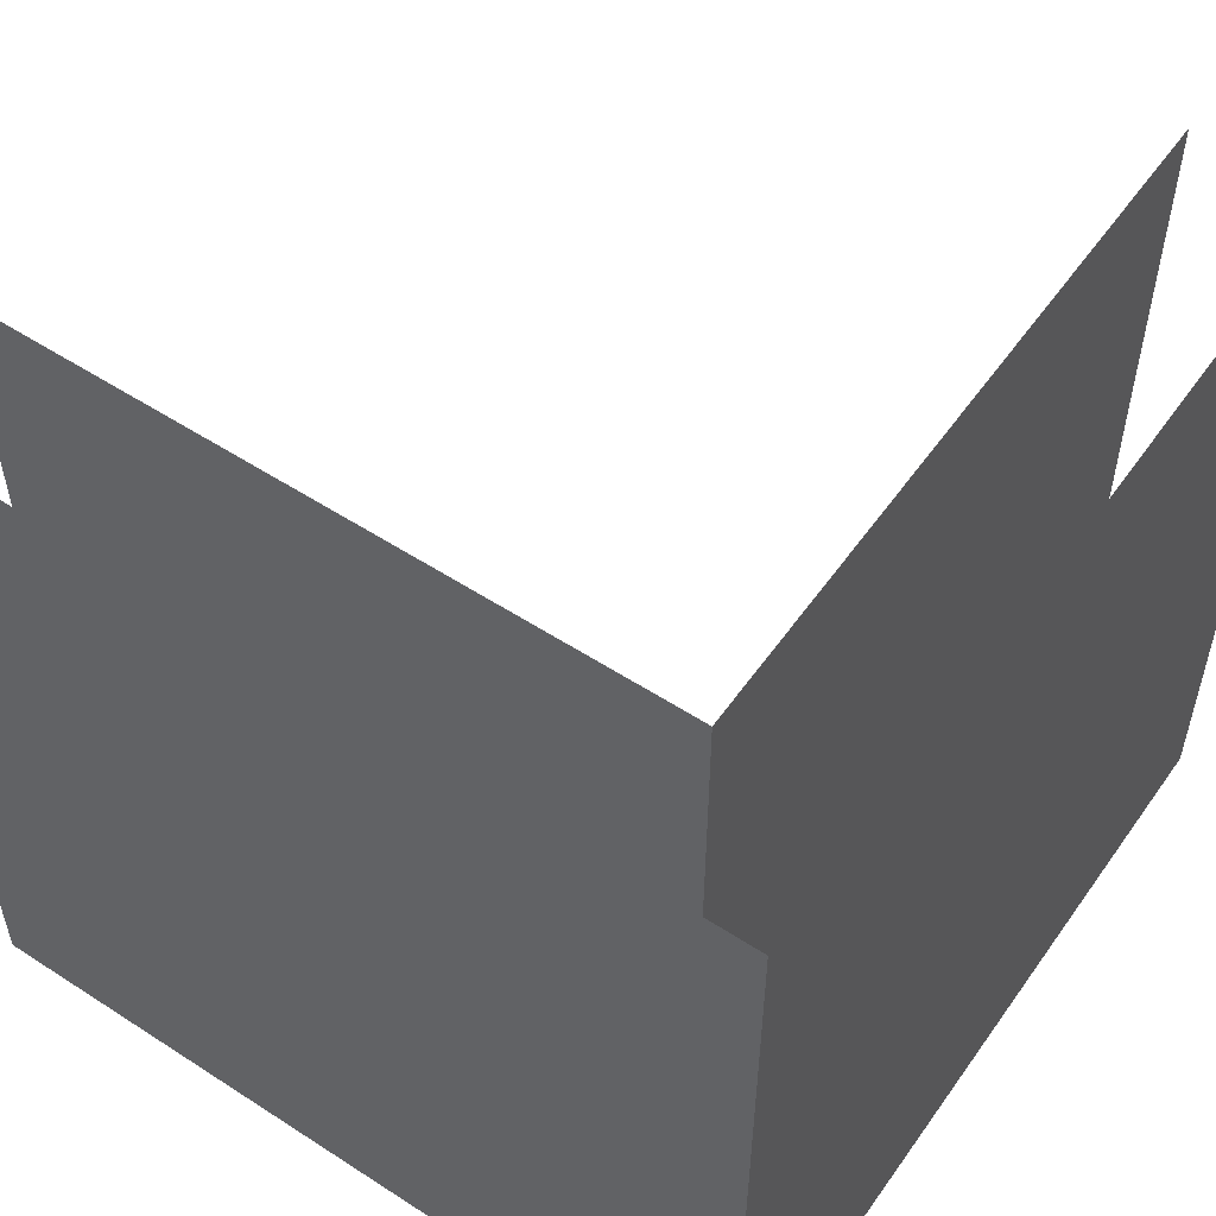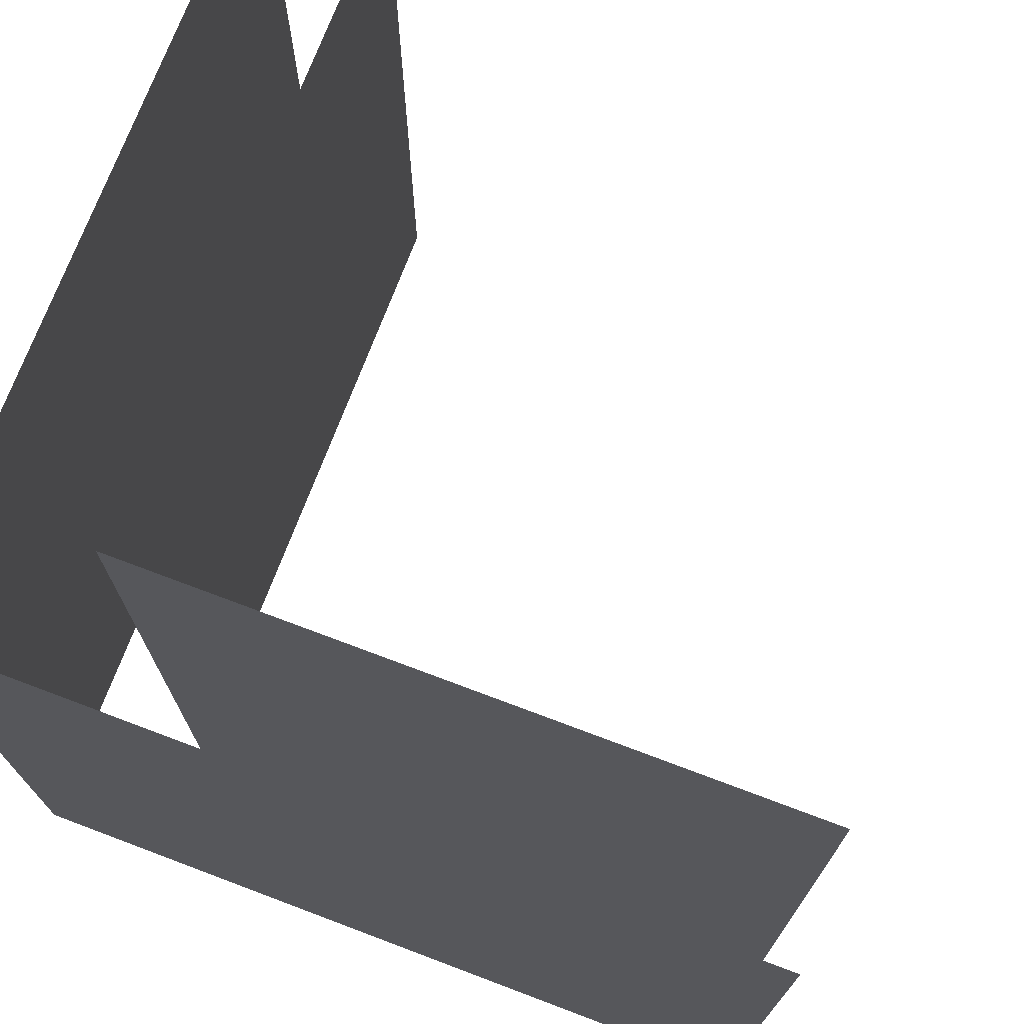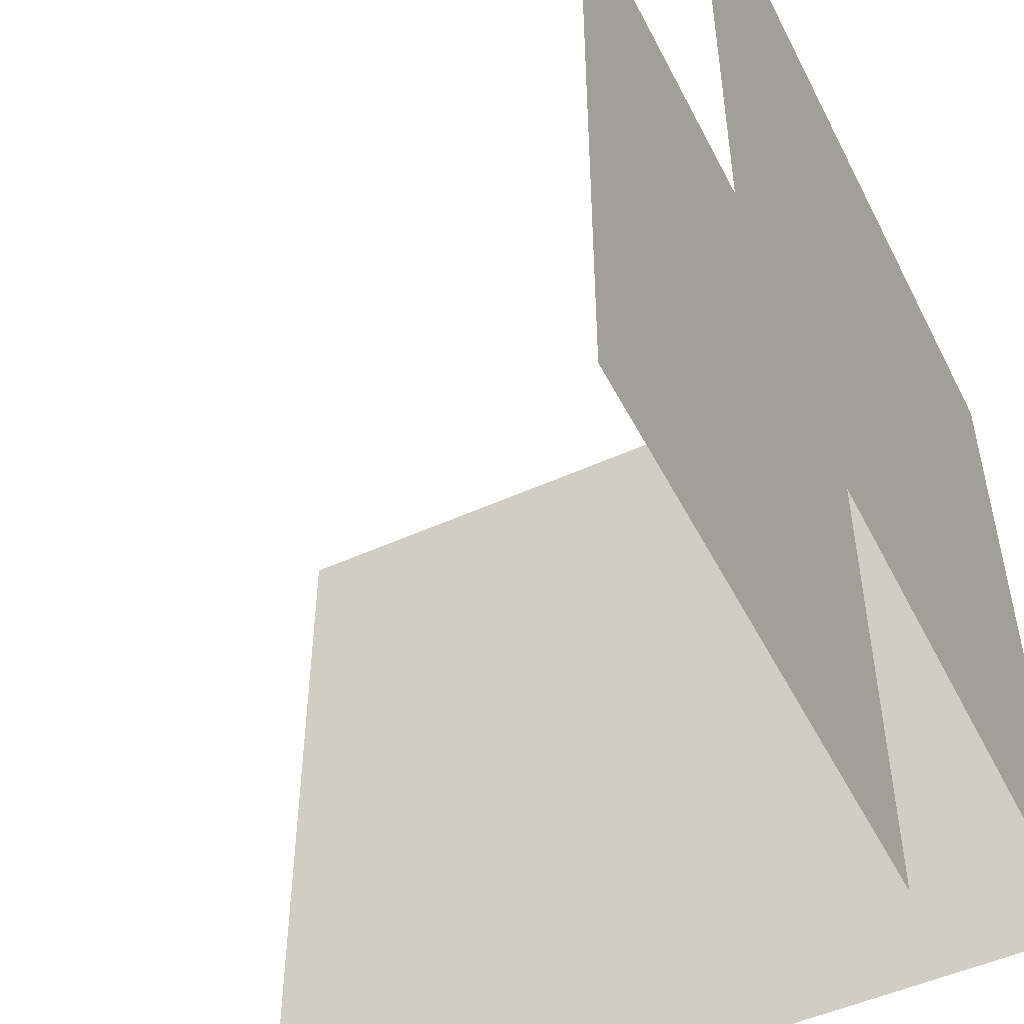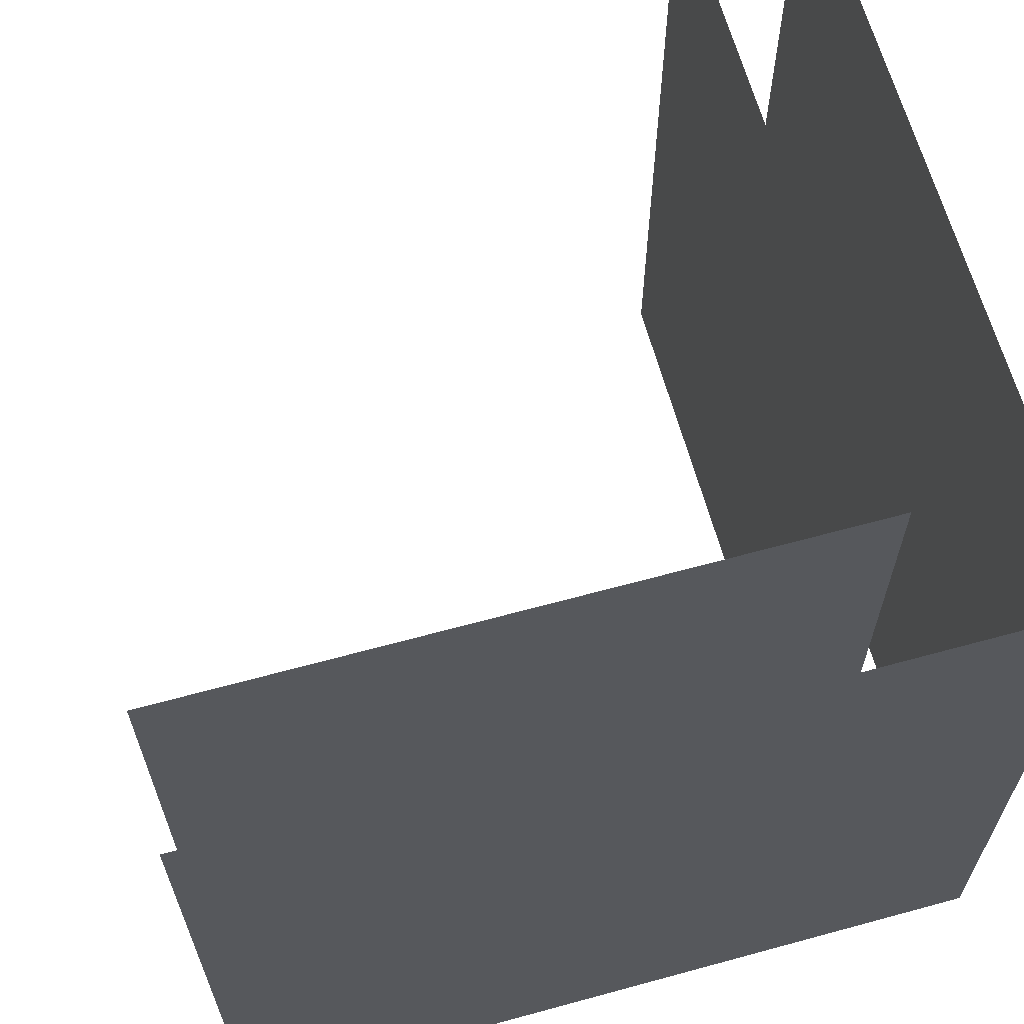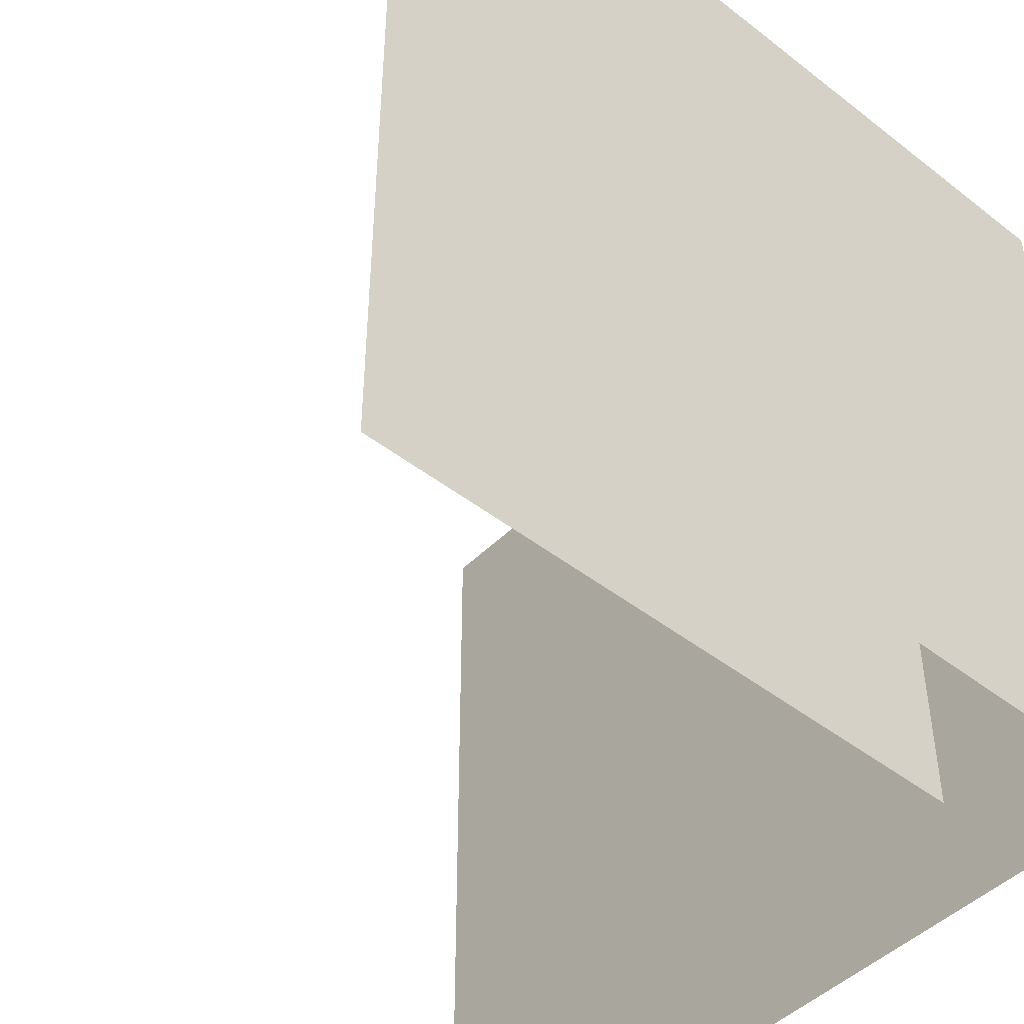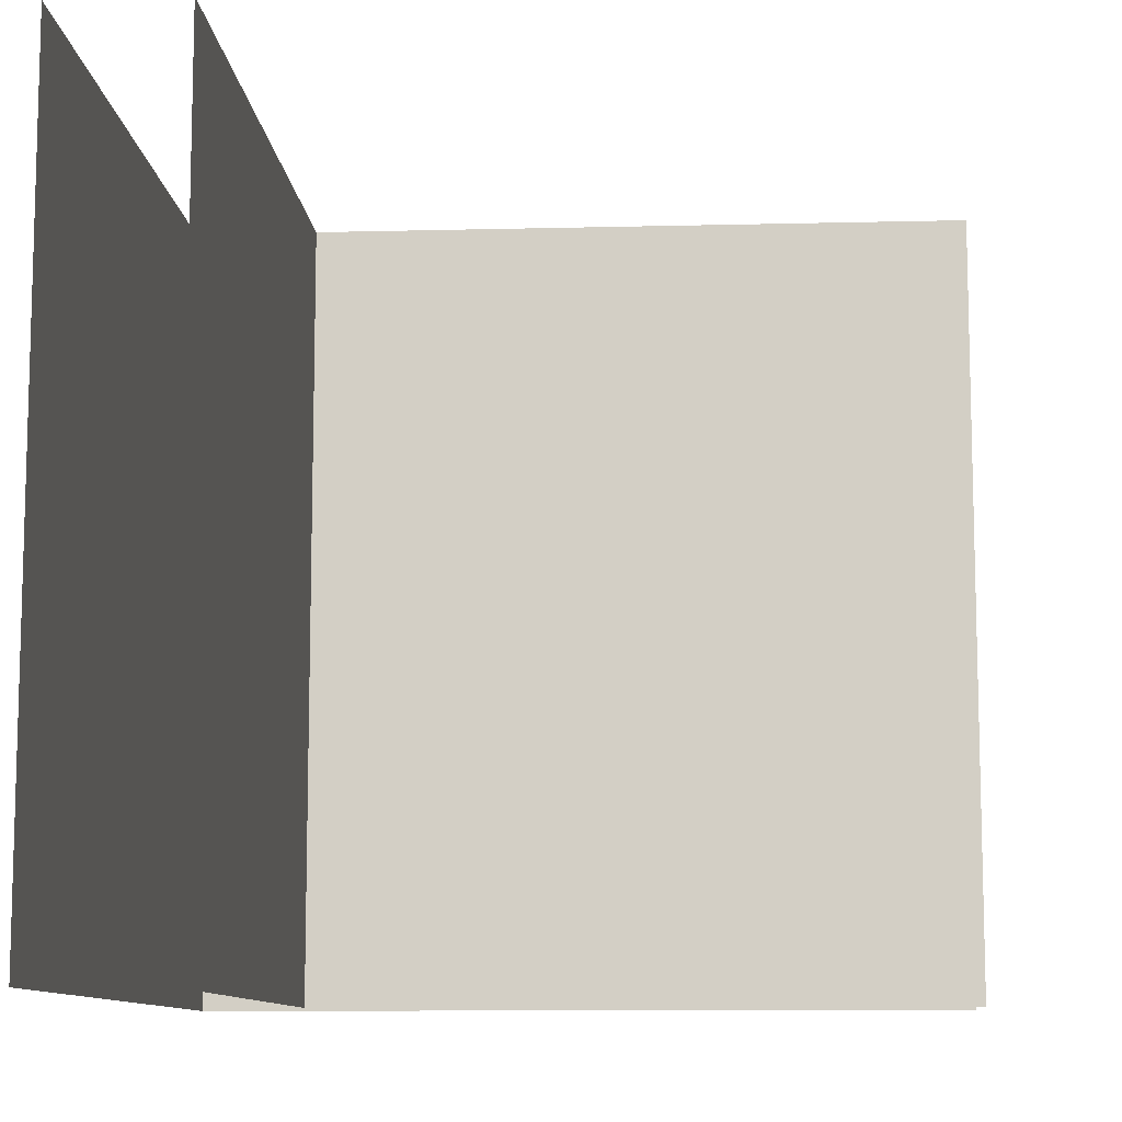
<metadata>
{"format":"obj","ext":"obj","renderer":"f3d","projection":"perspective","resolution":1024,"background":"white","views":[{"elev":54.8,"azim":34.5,"up":"+Y"},{"elev":72.7,"azim":110.7,"up":"+Y"},{"elev":-50.5,"azim":-63.6,"up":"+Y"},{"elev":64.5,"azim":-15.4,"up":"+Y"},{"elev":-46.2,"azim":-41.6,"up":"+Y"},{"elev":-10.1,"azim":-176.3,"up":"+Y"}]}
</metadata>
<code>
g default
v 400 0 0
v 400 0 -400
v 400 400 0
v 400 400 -400
v -3.1e-05 400 0
v -3.1e-05 0 0
v 336.7 400 -63.28
v 336.7 400 -400
v 336.7 0 -63.28
v 336.7 0 -400
v -3.1e-05 400 -63.28
v -3.1e-05 0 -63.28
g BuildingA_Top_Corner_LOD1 BuildingA_Top_Corner
f 4 3 1 2
f 6 1 3 5
f 10 9 7 8
f 9 12 11 7

</code>
